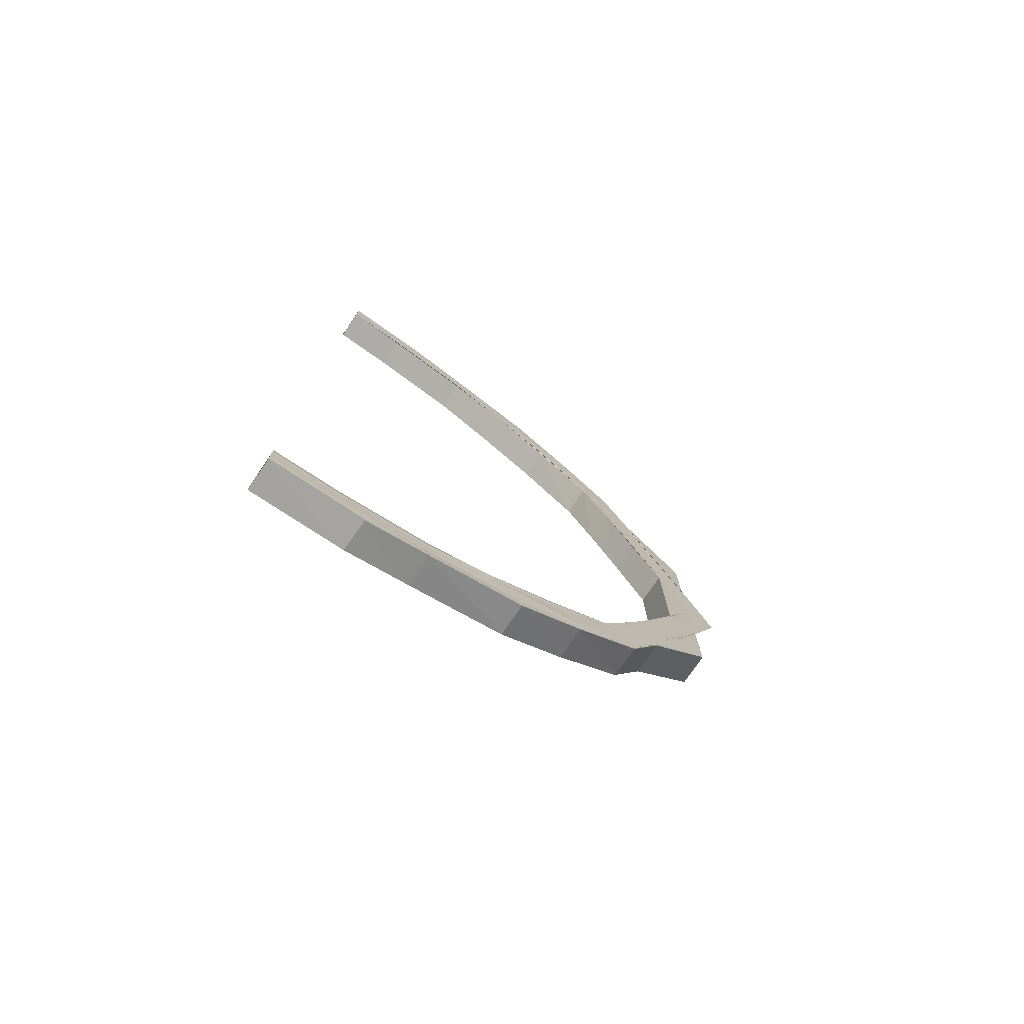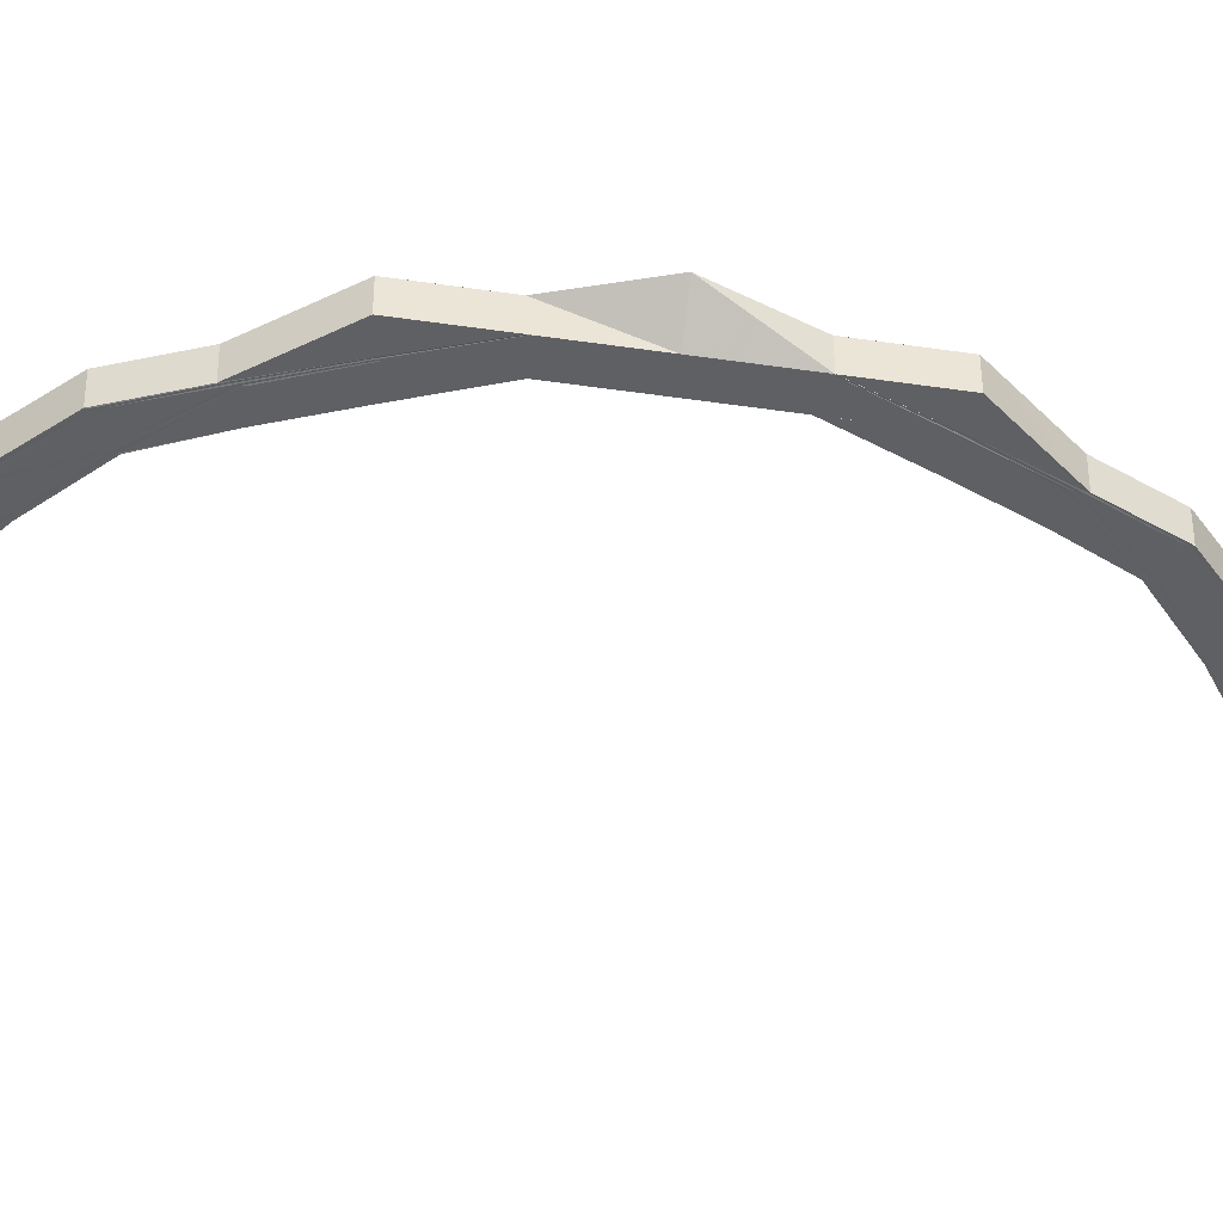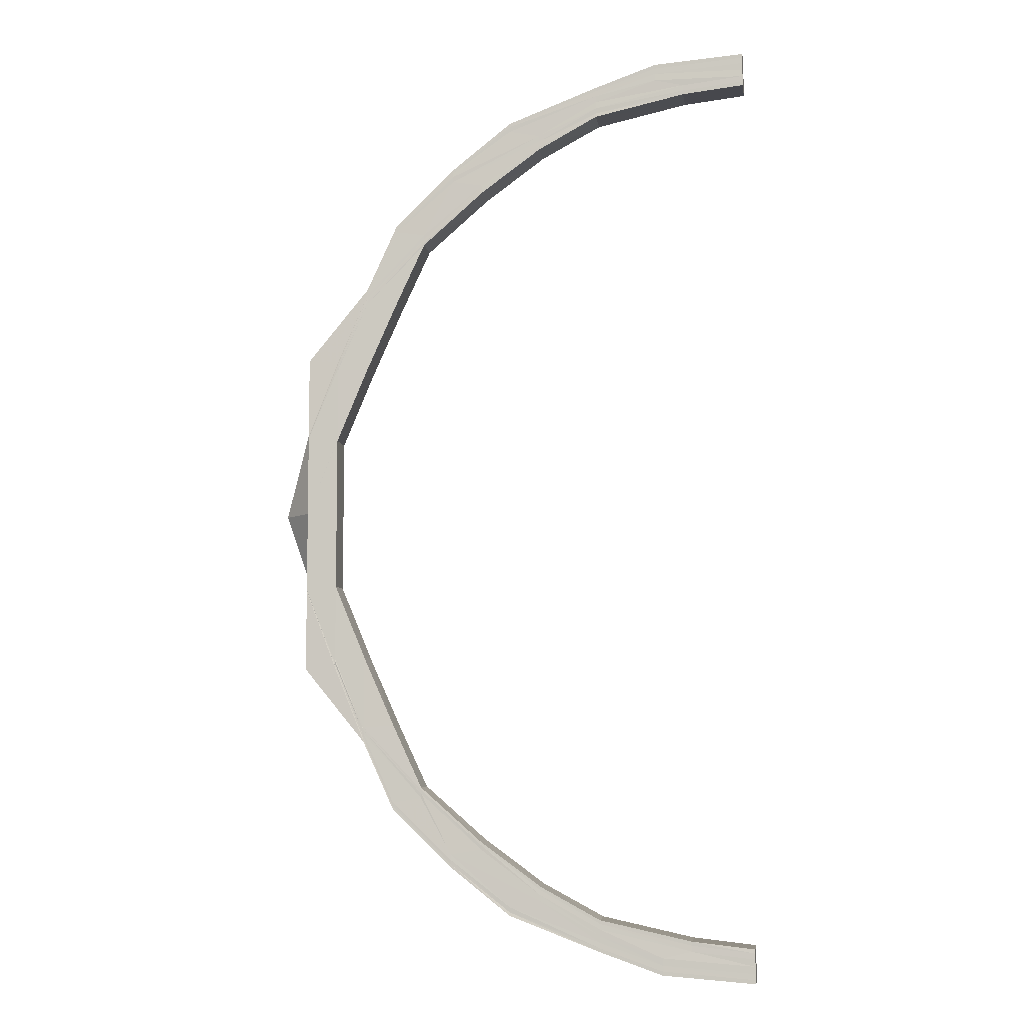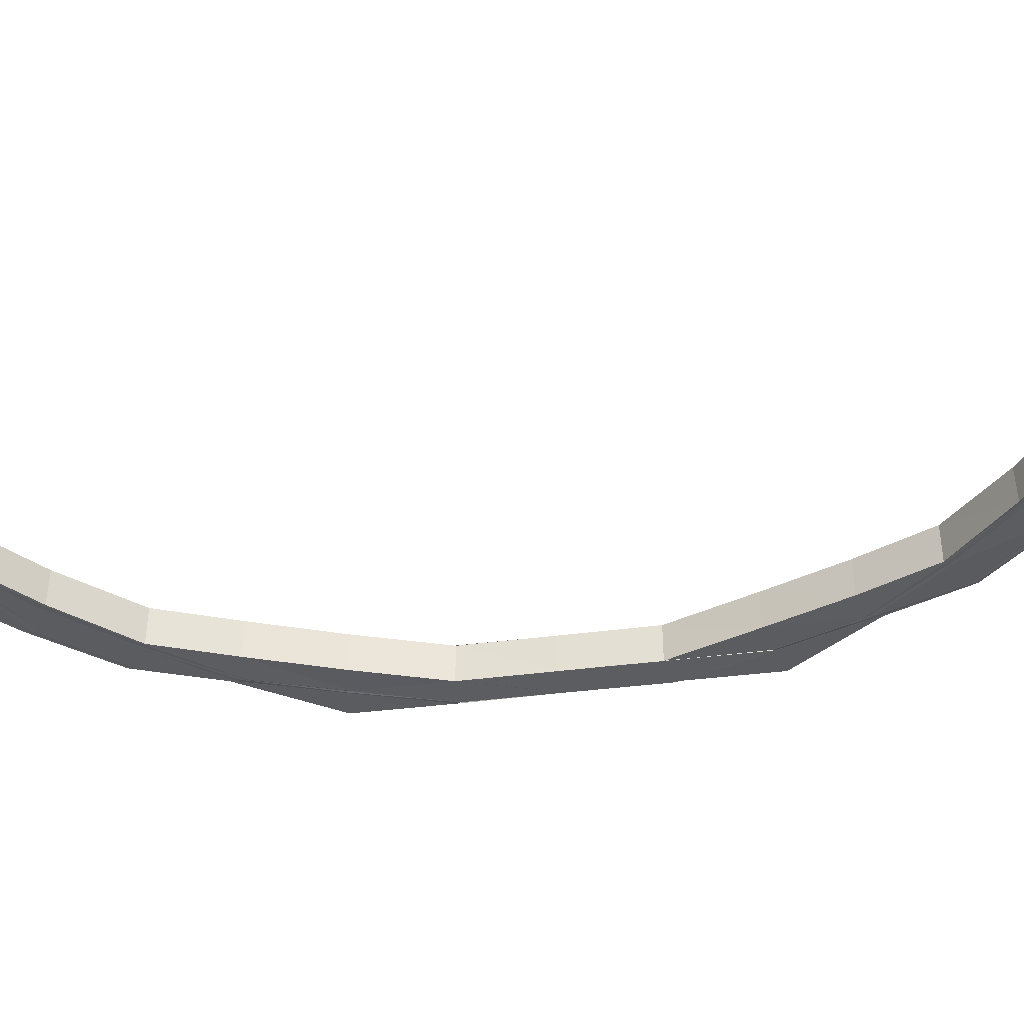
<metadata>
{"format":"obj","ext":"obj","renderer":"f3d","projection":"perspective","resolution":1024,"background":"white","views":[{"elev":-77.2,"azim":145.6,"up":"+Z"},{"elev":-43.8,"azim":-99.8,"up":"+Y"},{"elev":-7.0,"azim":8.6,"up":"+Z"},{"elev":-34.6,"azim":100.7,"up":"+Y"}]}
</metadata>
<code>
o 27268
v 2224 1881 22.99
v 2224 1881 22.99
v 2224 1881 22.99
v 2224 1881 23
v 2224 1881 22.99
v 2224 1881 22.99
v 2224 1881 22.99
v 2224 1881 22.99
v 2224 1881 23
v 2224 1881 22.99
v 2224 1881 22.99
v 2224 1881 23.01
v 2224 1881 23
v 2224 1881 23.03
v 2224 1881 23.01
v 2224 1881 23.05
v 2224 1881 23.03
v 2224 1881 23.07
v 2224 1881 23.05
v 2224 1881 23.09
v 2224 1881 23.07
v 2224 1881 23
v 2224 1881 23.01
v 2224 1881 23.01
v 2224 1881 23.03
v 2224 1881 22.99
v 2224 1881 22.99
v 2224 1881 23
v 2224 1881 23
v 2224 1881 23
v 2224 1881 23.01
v 2224 1881 23
v 2224 1881 23.03
v 2224 1881 23.05
v 2224 1881 23
v 2224 1881 23.01
v 2224 1881 23.03
v 2224 1881 23.05
v 2224 1881 23.07
v 2224 1881 23
v 2224 1881 23.03
v 2224 1881 23.09
v 2224 1881 23.07
v 2224 1881 23.05
v 2224 1881 23.02
v 2224 1881 23.05
v 2224 1881 23.07
v 2224 1881 23.09
v 2224 1881 23.09
v 2224 1881 23.09
v 2224 1881 23.12
v 2224 1881 23.12
v 2224 1881 23.07
v 2224 1881 23.09
v 2224 1881 23.12
v 2224 1881 23.09
v 2224 1881 23.12
v 2224 1881 23.07
v 2224 1881 23.05
v 2224 1881 23.03
v 2224 1881 23.03
v 2224 1881 23.05
v 2224 1881 23.07
v 2224 1881 23.02
v 2224 1881 23.01
v 2224 1881 23.1
v 2224 1881 23.12
v 2224 1881 23.15
v 2224 1881 23.07
v 2224 1881 23.1
v 2224 1881 23.12
v 2224 1881 23.15
v 2224 1881 23.17
v 2224 1881 23.05
v 2224 1881 23.15
v 2224 1881 23.03
v 2224 1881 23.05
v 2224 1881 23.02
v 2224 1881 23.04
v 2224 1881 23.04
v 2224 1881 23.04
v 2224 1881 23.02
v 2224 1881 23.05
v 2224 1881 23.05
v 2224 1881 23.02
v 2224 1881 23.01
v 2224 1881 23.07
v 2224 1881 23.05
v 2224 1881 23.04
v 2224 1881 23.07
v 2224 1881 23.02
v 2224 1881 23.02
v 2224 1881 23.01
v 2224 1881 23.1
v 2224 1881 23.1
v 2224 1881 23.07
v 2224 1881 23.07
v 2224 1881 23.12
v 2224 1881 23.12
v 2224 1881 23.1
v 2224 1881 23.1
v 2224 1881 23.12
v 2224 1881 23.12
v 2224 1881 23.15
v 2224 1881 23.12
v 2224 1881 23.17
v 2224 1881 23.17
v 2224 1881 23.15
v 2224 1881 23.17
v 2224 1881 23.17
v 2224 1881 23.17
v 2224 1881 23.2
v 2224 1881 23.2
v 2224 1881 23.22
v 2224 1881 23.2
v 2224 1881 23.24
v 2224 1881 23.22
v 2224 1881 23.26
v 2224 1881 23.24
v 2224 1881 23.27
v 2224 1881 23.26
v 2224 1881 23.28
v 2224 1881 23.27
v 2224 1881 23.29
v 2224 1881 23.28
v 2224 1881 23.29
v 2224 1881 23.29
v 2224 1881 23.29
v 2224 1881 23.29
v 2224 1881 23.29
v 2224 1881 23.28
v 2224 1881 23.28
v 2224 1881 23.27
v 2224 1881 23.27
v 2224 1881 23.26
v 2224 1881 23.26
v 2224 1881 23.24
v 2224 1881 23.24
v 2224 1881 23.22
v 2224 1881 23.22
v 2224 1881 23.2
v 2224 1881 23.2
v 2224 1881 23.17
v 2224 1881 23.29
v 2224 1881 23.29
v 2224 1881 23.29
v 2224 1881 23.29
v 2224 1881 23.28
v 2224 1881 23.29
v 2224 1881 23.29
v 2224 1881 23.29
v 2224 1881 23.28
v 2224 1881 23.27
v 2224 1881 23.29
v 2224 1881 23.28
v 2224 1881 23.3
v 2224 1881 23.27
v 2224 1881 23.26
v 2224 1881 23.27
v 2224 1881 23.28
v 2224 1881 23.29
v 2224 1881 23.26
v 2224 1881 23.24
v 2224 1881 23.26
v 2224 1881 23.27
v 2224 1881 23.29
v 2224 1881 23.24
v 2224 1881 23.22
v 2224 1881 23.24
v 2224 1881 23.26
v 2224 1881 23.28
v 2224 1881 23.22
v 2224 1881 23.2
v 2224 1881 23.2
v 2224 1881 23.17
v 2224 1881 23.17
v 2224 1881 23.2
v 2224 1881 23.22
v 2224 1881 23.22
v 2224 1881 23.24
v 2224 1881 23.2
v 2224 1881 23.26
v 2224 1881 23.24
v 2224 1881 23.22
v 2224 1881 23.26
v 2224 1881 23.28
v 2224 1881 23.29
v 2224 1881 23.24
v 2224 1881 23.22
v 2224 1881 23.2
v 2224 1881 23.17
v 2224 1881 23.2
v 2224 1881 23.17
v 2224 1881 23.2
v 2224 1881 23.22
v 2224 1881 23.22
v 2224 1881 23.22
v 2224 1881 23.2
v 2224 1881 23.22
v 2224 1881 23.25
v 2224 1881 23.22
v 2224 1881 23.25
v 2224 1881 23.27
v 2224 1881 23.25
v 2224 1881 23.2
v 2224 1881 23.2
v 2224 1881 23.17
v 2224 1881 23.17
v 2224 1881 23.2
v 2224 1881 23.28
v 2224 1881 23.27
v 2224 1881 23.29
v 2224 1881 23.28
v 2224 1881 23.3
v 2224 1881 23.29
v 2224 1881 23.3
v 2224 1881 23.3
v 2224 1881 23.3
v 2224 1881 23.3
v 2224 1881 23.3
v 2224 1881 23.29
v 2224 1881 23.29
v 2224 1881 23.28
v 2224 1881 23.28
v 2224 1881 23.27
v 2224 1881 23.27
v 2224 1881 23.25
v 2224 1881 23.25
v 2224 1881 23.22
v 2224 1881 23.22
v 2224 1881 23.2
v 2224 1881 23.3
v 2224 1881 23.3
v 2224 1881 23.29
v 2224 1881 23.3
v 2224 1881 23.29
v 2224 1881 23.28
v 2224 1881 23.3
v 2224 1881 23.3
v 2224 1881 23.3
v 2224 1881 23.3
v 2224 1881 23.3
v 2224 1881 23.3
v 2224 1881 23.3
v 2224 1881 23.29
v 2224 1881 23.29
v 2224 1881 23.29
v 2224 1881 23.3
v 2224 1881 23.29
v 2224 1881 23.29
v 2224 1881 23.29
v 2224 1881 23.29
v 2224 1881 23.29
v 2224 1881 23.29
v 2224 1881 23.3
v 2224 1881 23.3
v 2224 1881 23.3
v 2224 1881 23.3
v 2224 1881 23.3
v 2224 1881 23.29
v 2224 1881 23.3
v 2224 1881 23.3
v 2224 1881 23.3
v 2224 1881 23.28
v 2224 1881 23.29
v 2224 1881 23.29
v 2224 1881 23.26
v 2224 1881 23.28
v 2224 1881 23.28
v 2224 1881 23.25
v 2224 1881 23.27
v 2224 1881 23.27
v 2224 1881 23.25
v 2224 1881 23
v 2224 1881 23
v 2224 1881 23
v 2224 1881 23
v 2224 1881 23
v 2224 1881 23.01
v 2224 1881 23
v 2224 1881 23
v 2224 1881 23.01
v 2224 1881 23.01
v 2224 1881 23
v 2224 1881 23
v 2224 1881 23
v 2224 1881 23
v 2224 1881 23
v 2224 1881 23
v 2224 1881 23
v 2224 1881 23
v 2224 1881 23.01
v 2224 1881 23
v 2224 1881 23.02
v 2224 1881 23.01
v 2224 1881 23.04
v 2224 1881 23.02
v 2224 1881 23.05
v 2224 1881 23.04
v 2224 1881 23.07
v 2224 1881 23.05
v 2224 1881 23.1
v 2224 1881 23.07
v 2224 1881 23.12
v 2224 1881 23.1
v 2224 1881 23
v 2224 1881 23
v 2224 1881 23.01
v 2224 1881 23
v 2224 1881 23
v 2224 1881 23
v 2224 1881 23
v 2224 1881 23.01
v 2224 1881 23.02
v 2224 1881 23
v 2224 1881 23
v 2224 1881 23
v 2224 1881 23.01
v 2224 1881 23.04
v 2224 1881 23.02
v 2224 1881 23
v 2224 1881 23
v 2224 1881 22.99
v 2224 1881 23
v 2224 1881 23.02
v 2224 1881 23.03
v 2224 1881 23.05
v 2224 1881 23
v 2224 1881 22.99
v 2224 1881 22.99
v 2224 1881 22.99
v 2224 1881 22.99
v 2224 1881 22.99
v 2224 1881 22.99
v 2224 1881 22.99
v 2224 1881 23
v 2224 1881 23.02
v 2224 1881 23
v 2224 1881 23
v 2224 1881 22.99
v 2224 1881 22.99
v 2224 1881 22.99
v 2224 1881 23
v 2224 1881 23
v 2224 1881 23.01
v 2224 1881 23.01
v 2224 1881 23.01
v 2224 1881 23.01
v 2224 1881 23.03
v 2224 1881 23.03
v 2224 1881 23.03
v 2224 1881 23.03
v 2224 1881 23.05
v 2224 1881 23.05
v 2224 1881 23.05
v 2224 1881 23.05
v 2224 1881 23.07
v 2224 1881 23.07
v 2224 1881 23.07
v 2224 1881 23.07
v 2224 1881 23.09
v 2224 1881 23.09
v 2224 1881 23.09
v 2224 1881 23.09
v 2224 1881 23.12
v 2224 1881 23.12
v 2224 1881 23.12
v 2224 1881 23.12
v 2224 1881 23.15
v 2224 1881 23.09
v 2224 1881 23.12
v 2224 1881 23.17
v 2224 1881 23.17
v 2224 1881 23.15
v 2224 1881 23.07
v 2224 1881 23.09
v 2224 1881 23.12
v 2224 1881 23.17
v 2224 1881 23.17
v 2224 1881 23.17
v 2224 1881 23.17
v 2224 1881 23.2
v 2224 1881 23.2
v 2224 1881 23.2
v 2224 1881 23.22
v 2224 1881 23.2
v 2224 1881 23.17
v 2224 1881 23.22
v 2224 1881 23.24
v 2224 1881 23.22
v 2224 1881 23.24
v 2224 1881 23.26
v 2224 1881 23.24
v 2224 1881 23.22
v 2224 1881 23.26
v 2224 1881 23.27
v 2224 1881 23.2
v 2224 1881 23.17
v 2224 1881 23.2
v 2224 1881 23.22
v 2224 1881 23.2
v 2224 1881 23.17
v 2224 1881 23.24
v 2224 1881 23.22
v 2224 1881 23.22
v 2224 1881 23.24
v 2224 1881 23.25
v 2224 1881 23.25
v 2224 1881 23.26
v 2224 1881 23.26
v 2224 1881 23.26
v 2224 1881 23.27
v 2224 1881 23.27
v 2224 1881 23.28
v 2224 1881 23.28
v 2224 1881 23.28
v 2224 1881 23.28
v 2224 1881 23.29
v 2224 1881 23.28
v 2224 1881 23.29
v 2224 1881 23.28
v 2224 1881 23.26
v 2224 1881 23.27
v 2224 1881 23.01
v 2224 1881 23.03
v 2224 1881 23.03
v 2224 1881 23.03
v 2224 1881 23.05
v 2224 1881 23.05
v 2224 1881 23.07
v 2224 1881 23.1
v 2224 1881 23.07
v 2224 1881 23.1
v 2224 1881 23.05
v 2224 1881 23.07
v 2224 1881 23.1
v 2224 1881 23.12
v 2224 1881 23.07
v 2224 1881 23.05
v 2224 1881 23
v 2224 1881 23
v 2224 1881 23
v 2224 1881 23
v 2224 1881 23
v 2224 1881 22.99
v 2224 1881 22.99
v 2224 1881 22.99
f 1 2 3
f 2 4 5
f 6 5 3
f 3 5 7
f 8 9 6
f 10 8 11
f 9 12 13
f 12 14 15
f 14 16 17
f 16 18 19
f 18 20 21
f 13 22 5
f 15 23 22
f 4 24 22
f 24 25 23
f 5 22 26
f 5 26 7
f 7 26 27
f 22 28 26
f 22 23 28
f 26 29 27
f 26 28 29
f 27 29 30
f 23 31 28
f 28 32 29
f 28 31 32
f 23 33 31
f 17 33 23
f 25 34 33
f 29 32 35
f 29 35 30
f 31 36 32
f 33 37 31
f 31 37 36
f 33 38 37
f 19 38 33
f 34 39 38
f 32 36 40
f 32 40 35
f 37 41 36
f 39 42 43
f 21 43 38
f 38 44 37
f 38 43 44
f 37 44 41
f 36 41 45
f 36 45 40
f 44 46 41
f 43 47 44
f 44 47 46
f 43 48 47
f 49 48 43
f 48 50 47
f 48 51 50
f 51 52 50
f 47 50 53
f 47 53 46
f 50 52 54
f 50 54 53
f 52 55 54
f 54 55 56
f 55 57 56
f 53 54 58
f 54 56 58
f 46 53 59
f 53 58 59
f 46 59 60
f 41 46 60
f 41 60 45
f 60 59 61
f 59 58 62
f 59 62 61
f 58 63 62
f 58 56 63
f 45 60 64
f 60 61 64
f 45 64 65
f 40 45 65
f 56 66 63
f 56 57 66
f 57 67 66
f 57 68 67
f 63 66 69
f 66 70 69
f 67 68 71
f 72 73 68
f 63 69 74
f 62 63 74
f 75 68 51
f 62 74 76
f 61 62 76
f 74 69 77
f 61 76 78
f 64 61 78
f 76 74 79
f 74 77 79
f 79 77 80
f 80 81 82
f 83 84 81
f 85 82 86
f 77 87 83
f 69 87 77
f 69 70 87
f 77 88 89
f 87 90 88
f 79 89 91
f 92 79 85
f 92 91 93
f 76 79 92
f 78 76 92
f 70 94 87
f 94 95 90
f 87 94 96
f 70 71 94
f 96 97 84
f 71 98 94
f 98 99 95
f 94 98 100
f 100 101 97
f 102 103 101
f 102 104 105
f 68 104 71
f 68 106 104
f 107 106 68
f 104 108 105
f 104 109 108
f 109 110 108
f 111 112 110
f 107 113 106
f 112 114 115
f 114 116 117
f 116 118 119
f 118 120 121
f 120 122 123
f 122 124 125
f 124 126 127
f 126 128 129
f 130 129 131
f 132 131 133
f 134 133 135
f 136 135 137
f 138 137 139
f 140 139 141
f 142 141 143
f 144 145 130
f 145 146 147
f 144 147 148
f 149 145 144
f 150 149 144
f 151 149 150
f 150 144 152
f 152 144 132
f 152 148 153
f 154 151 150
f 155 150 152
f 154 150 155
f 156 151 154
f 155 152 157
f 157 152 134
f 157 153 158
f 159 155 157
f 160 154 155
f 160 155 159
f 161 154 160
f 161 156 154
f 159 157 162
f 162 157 136
f 162 158 163
f 164 159 162
f 165 160 159
f 165 159 164
f 166 161 160
f 166 160 165
f 164 162 167
f 167 162 138
f 167 163 168
f 169 164 167
f 170 165 164
f 170 164 169
f 171 166 165
f 171 165 170
f 169 167 172
f 172 167 140
f 172 168 173
f 174 173 175
f 174 172 142
f 176 174 109
f 177 174 176
f 178 172 174
f 177 178 174
f 178 169 172
f 179 178 177
f 180 169 178
f 179 180 178
f 180 170 169
f 181 179 177
f 182 170 180
f 182 171 170
f 183 180 179
f 183 182 180
f 184 179 181
f 184 183 179
f 113 184 181
f 185 182 183
f 186 171 182
f 185 186 182
f 186 187 171
f 187 166 171
f 188 183 184
f 188 185 183
f 189 184 113
f 189 188 184
f 190 189 113
f 190 113 107
f 191 190 107
f 192 190 191
f 193 192 191
f 194 192 193
f 192 195 190
f 195 189 190
f 194 196 192
f 196 195 192
f 197 196 194
f 198 199 194
f 199 200 196
f 201 202 197
f 202 203 204
f 205 201 206
f 207 205 208
f 209 206 208
f 203 210 211
f 210 212 213
f 212 214 215
f 214 216 217
f 216 218 219
f 220 219 221
f 222 221 223
f 224 223 225
f 226 225 227
f 228 227 229
f 230 229 231
f 232 233 220
f 234 232 222
f 232 235 236
f 234 236 237
f 238 239 235
f 240 238 232
f 241 232 234
f 241 242 232
f 243 240 241
f 240 238 156
f 243 240 156
f 238 216 156
f 216 244 156
f 245 243 156
f 245 243 246
f 247 245 156
f 246 248 241
f 247 245 249
f 249 250 246
f 251 247 156
f 126 251 156
f 251 247 252
f 253 251 252
f 252 254 249
f 255 156 161
f 256 255 161
f 256 161 166
f 257 255 256
f 187 256 166
f 258 257 256
f 258 256 187
f 259 257 258
f 260 258 187
f 261 259 258
f 261 258 260
f 262 259 261
f 260 187 186
f 263 244 261
f 264 260 186
f 264 186 185
f 265 261 260
f 265 260 264
f 217 261 265
f 266 263 265
f 267 264 185
f 267 185 188
f 268 265 264
f 268 264 267
f 215 265 268
f 269 266 268
f 270 267 188
f 270 188 189
f 195 270 189
f 271 268 267
f 271 267 270
f 213 268 271
f 272 269 271
f 273 270 195
f 273 271 270
f 200 272 273
f 211 271 273
f 196 273 195
f 204 273 196
f 30 35 274
f 35 275 274
f 35 40 275
f 274 275 276
f 40 65 275
f 275 277 276
f 275 65 277
f 276 277 278
f 65 279 277
f 65 64 279
f 64 78 279
f 277 280 278
f 277 279 280
f 278 280 281
f 279 78 282
f 279 282 280
f 78 92 282
f 282 92 283
f 280 282 284
f 283 86 285
f 284 285 286
f 282 93 287
f 280 287 288
f 289 290 291
f 290 292 293
f 292 294 295
f 294 296 297
f 296 298 299
f 298 300 301
f 300 302 303
f 302 304 305
f 293 306 307
f 295 308 306
f 309 306 310
f 311 312 309
f 312 313 306
f 313 314 308
f 306 308 315
f 306 315 316
f 310 315 317
f 308 318 315
f 314 319 320
f 297 320 308
f 308 320 318
f 315 318 321
f 315 321 322
f 317 321 323
f 318 324 321
f 320 325 318
f 318 325 324
f 320 326 325
f 299 326 320
f 319 327 326
f 321 324 328
f 321 328 329
f 323 328 330
f 330 331 332
f 328 331 333
f 331 334 335
f 324 336 328
f 328 336 331
f 324 337 336
f 325 337 324
f 336 338 331
f 338 339 334
f 331 338 340
f 340 341 342
f 343 344 341
f 345 346 344
f 338 347 343
f 347 348 339
f 349 350 346
f 347 351 345
f 351 352 348
f 353 354 350
f 351 355 349
f 355 356 352
f 357 358 354
f 355 359 353
f 359 360 356
f 361 362 358
f 359 363 357
f 363 364 360
f 363 365 361
f 366 365 363
f 361 367 49
f 367 368 49
f 367 369 368
f 369 75 368
f 370 366 363
f 370 363 359
f 371 366 370
f 369 372 75
f 372 373 374
f 375 370 359
f 375 359 355
f 376 371 370
f 376 370 375
f 377 371 376
f 377 369 371
f 108 369 377
f 108 378 369
f 378 379 369
f 379 380 369
f 381 382 378
f 379 383 380
f 115 384 378
f 382 385 384
f 383 386 380
f 380 386 387
f 384 388 383
f 117 388 384
f 385 389 388
f 388 390 383
f 383 390 386
f 388 391 390
f 119 391 388
f 389 392 391
f 391 393 390
f 390 394 386
f 390 393 394
f 391 395 393
f 121 395 391
f 392 396 395
f 386 394 397
f 386 397 387
f 387 397 398
f 397 399 398
f 398 399 372
f 394 400 397
f 397 400 399
f 399 401 402
f 394 403 400
f 393 403 394
f 400 404 399
f 399 404 209
f 404 405 401
f 400 406 404
f 403 406 400
f 406 407 404
f 404 407 230
f 407 408 405
f 406 409 407
f 403 410 406
f 410 409 406
f 393 411 403
f 411 410 403
f 395 411 393
f 395 412 411
f 123 412 395
f 411 413 410
f 412 413 411
f 410 414 409
f 413 414 410
f 396 415 412
f 412 416 413
f 415 253 416
f 125 416 412
f 416 417 413
f 413 417 414
f 416 252 417
f 127 252 416
f 252 249 417
f 417 249 418
f 417 418 414
f 249 246 418
f 414 418 419
f 414 419 409
f 418 246 420
f 418 420 419
f 246 241 420
f 420 241 234
f 420 234 421
f 419 420 421
f 421 234 224
f 409 419 422
f 419 421 422
f 409 422 407
f 407 422 228
f 422 421 226
f 421 237 423
f 422 423 408
f 337 424 336
f 336 424 338
f 424 347 338
f 424 425 347
f 425 351 347
f 337 426 424
f 426 425 424
f 427 426 337
f 325 427 337
f 326 427 325
f 425 428 351
f 428 355 351
f 428 375 355
f 429 428 425
f 426 429 425
f 430 375 428
f 429 430 428
f 430 376 375
f 431 376 430
f 432 431 430
f 432 430 429
f 433 431 432
f 434 429 426
f 434 432 429
f 427 434 426
f 435 433 432
f 435 432 434
f 305 433 435
f 436 437 433
f 438 436 435
f 439 434 427
f 439 435 434
f 327 438 439
f 303 435 439
f 326 439 427
f 301 439 326
f 440 441 30
f 441 442 30
f 442 443 30
f 443 444 30
f 444 445 30
f 445 446 30
f 446 447 30
f 447 1 30

</code>
